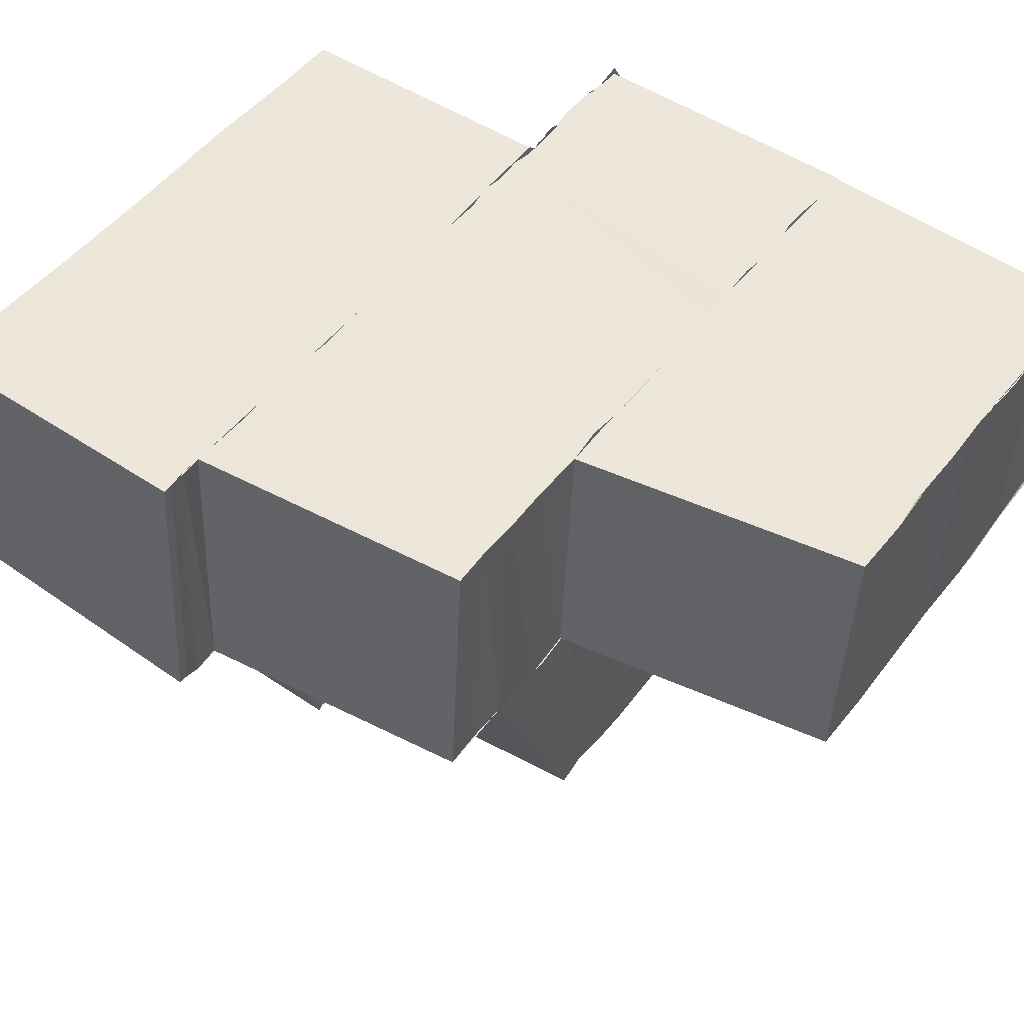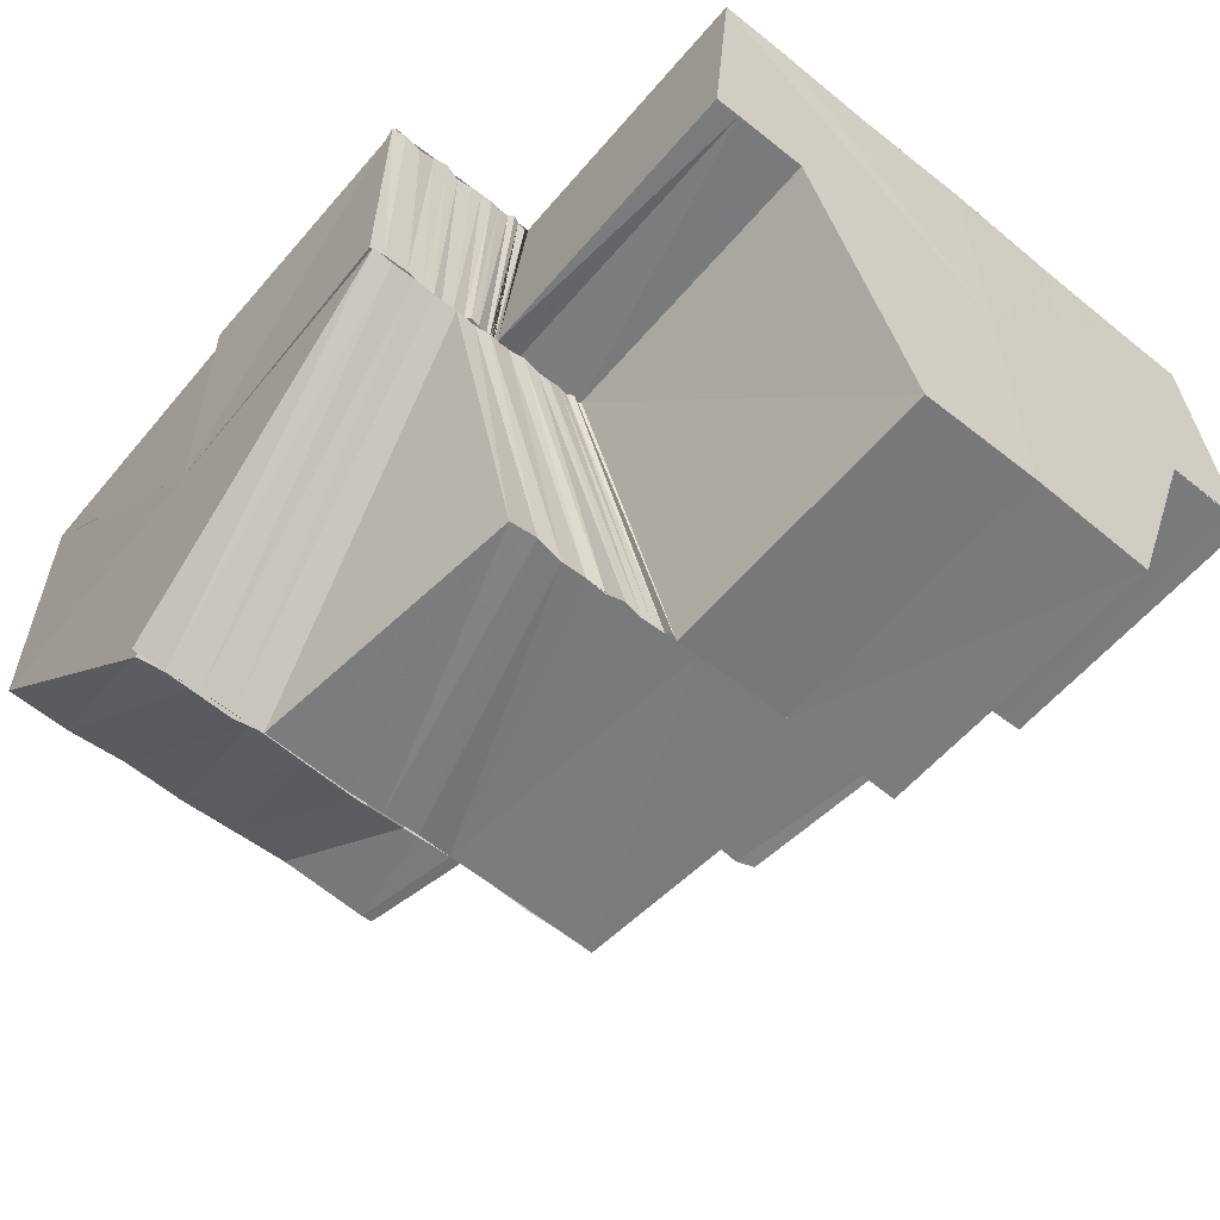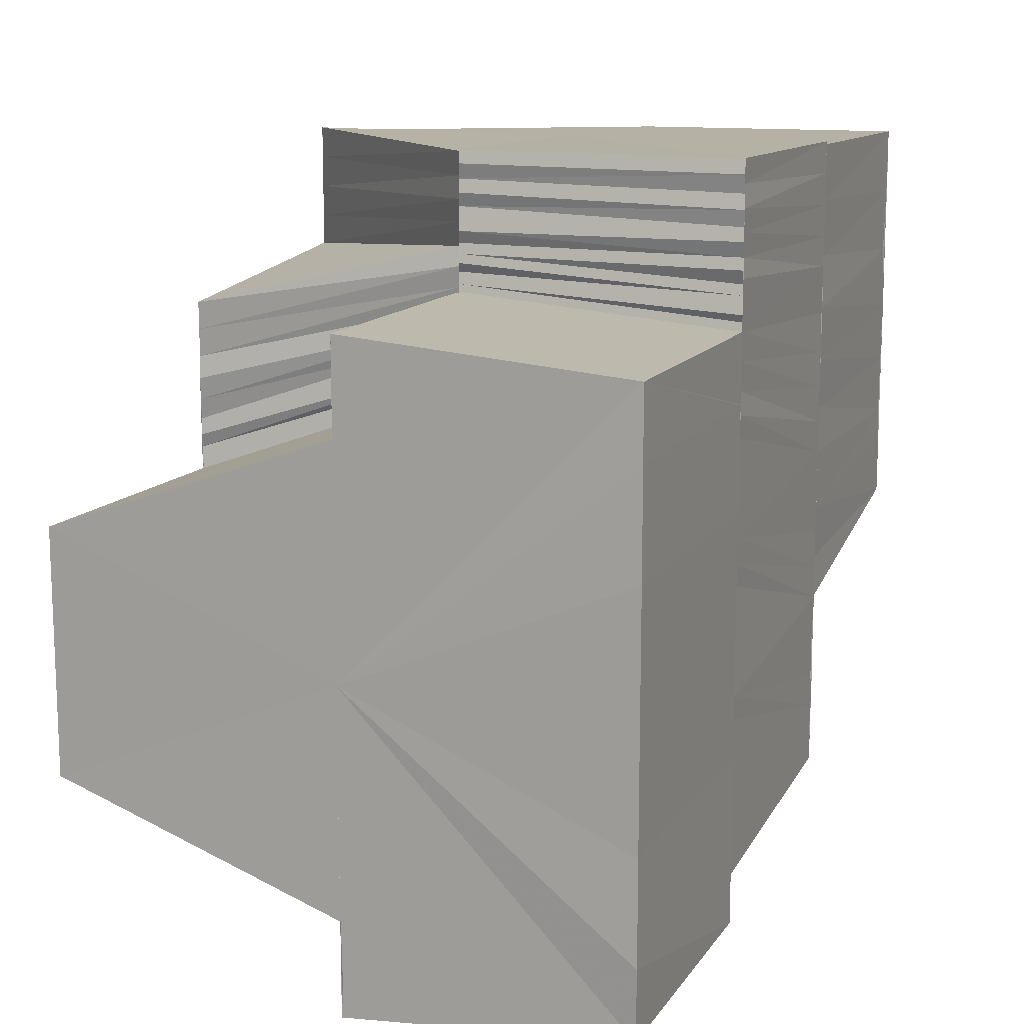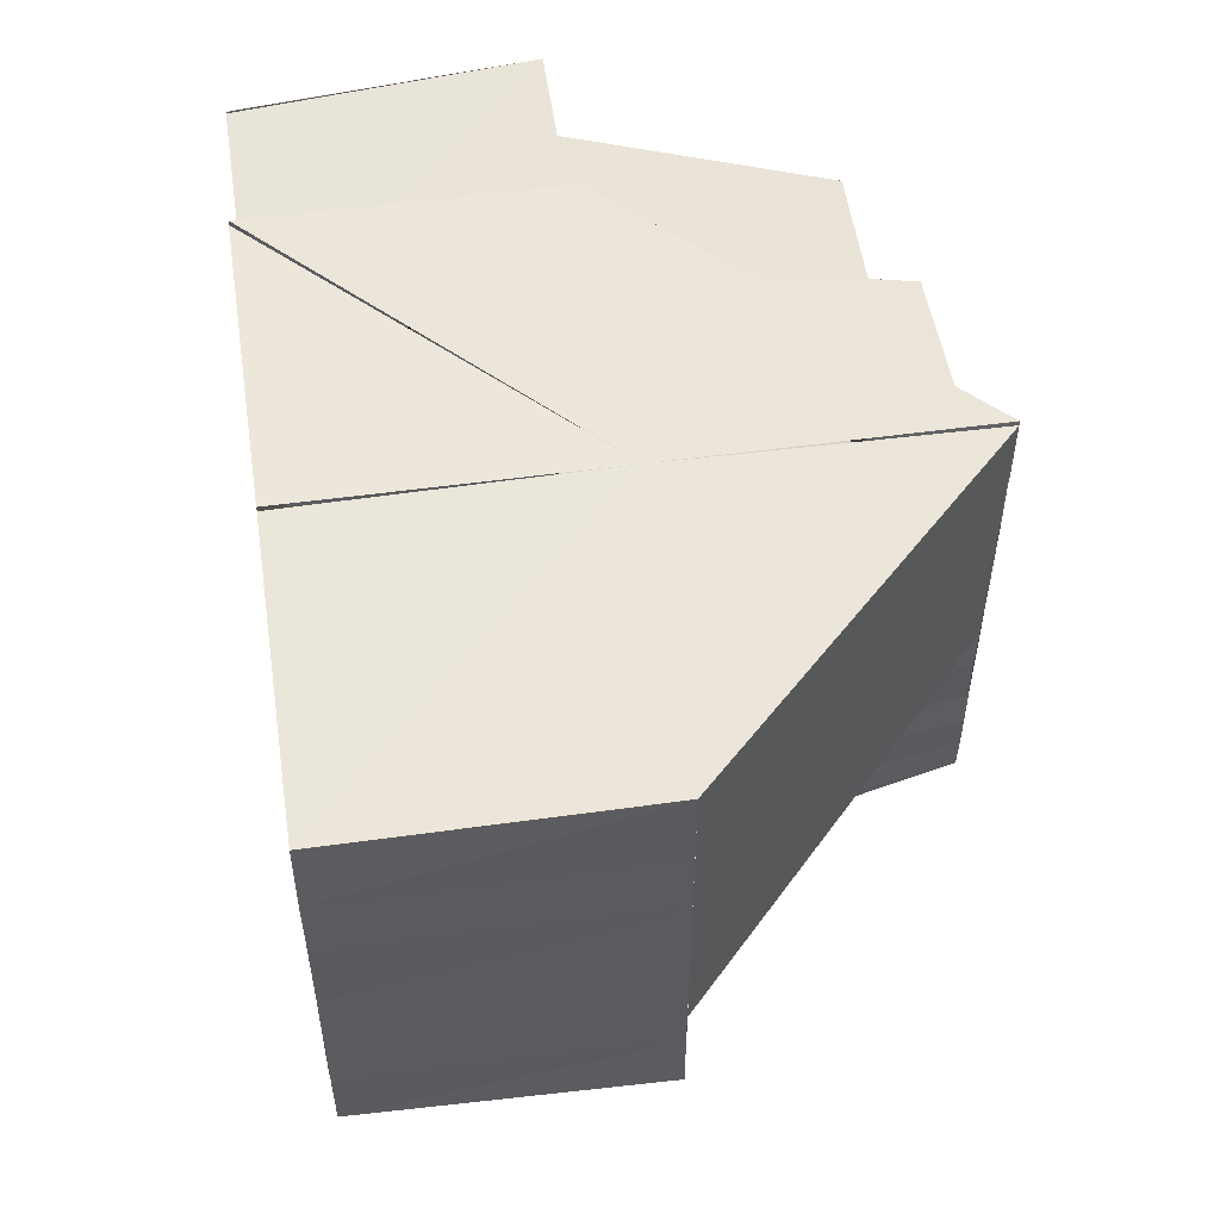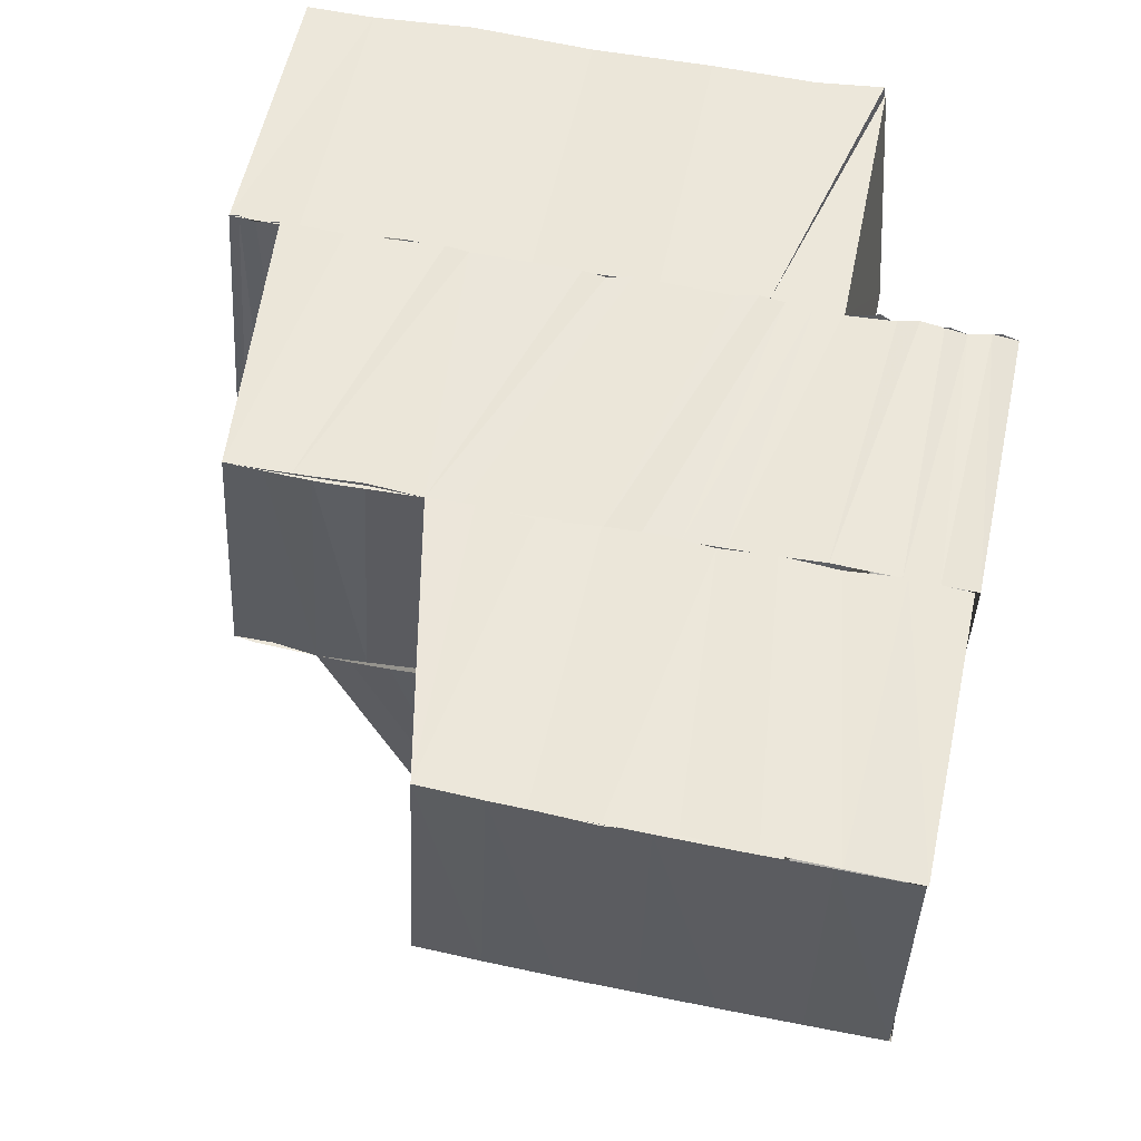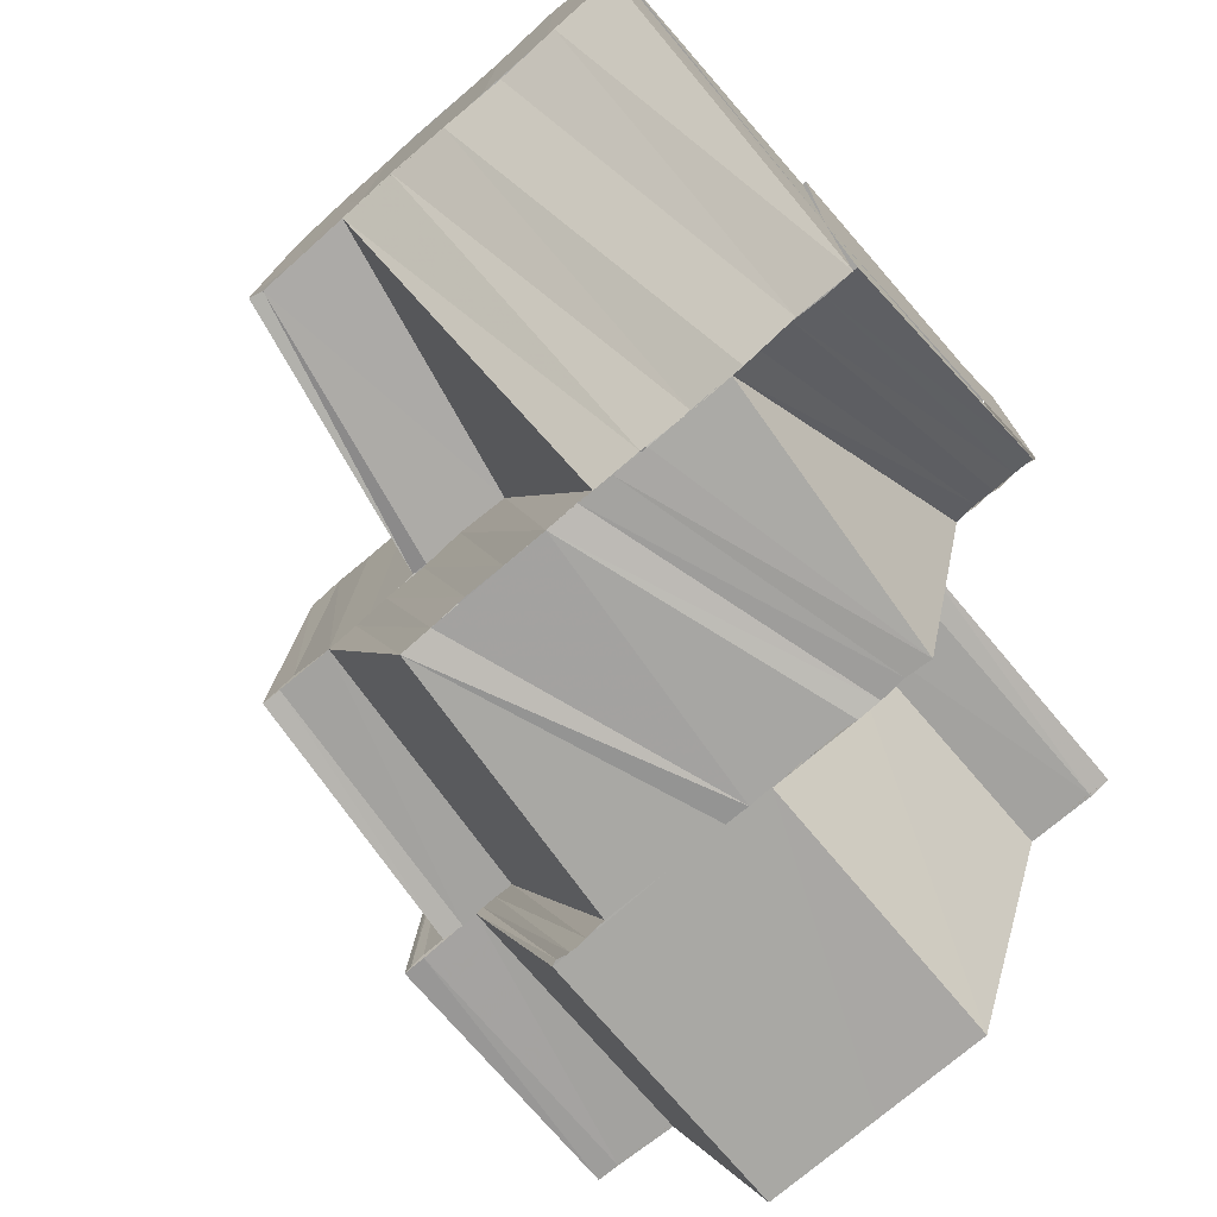
<metadata>
{"format":"obj","ext":"obj","renderer":"f3d","projection":"perspective","resolution":1024,"background":"white","views":[{"elev":51.4,"azim":-143.6,"up":"+Y"},{"elev":-58.4,"azim":50.1,"up":"+Y"},{"elev":12.8,"azim":112.0,"up":"+Z"},{"elev":54.8,"azim":-98.1,"up":"+Z"},{"elev":54.4,"azim":-78.0,"up":"+Y"},{"elev":-74.5,"azim":-49.1,"up":"+Y"}]}
</metadata>
<code>
o 29036
v 2223 1871 7.859
v 2223 1871 7.859
v 2223 1871 7.86
v 2223 1871 7.86
v 2223 1871 7.86
v 2223 1871 7.86
v 2223 1871 7.86
v 2223 1871 7.862
v 2223 1871 7.862
v 2223 1871 7.866
v 2223 1871 7.86
v 2223 1871 7.862
v 2223 1871 7.866
v 2223 1871 7.866
v 2223 1871 7.87
v 2223 1871 7.87
v 2223 1871 7.87
v 2223 1871 7.874
v 2223 1871 7.874
v 2223 1871 7.874
v 2223 1871 7.878
v 2223 1871 7.878
v 2223 1871 7.878
v 2223 1871 7.88
v 2223 1871 7.878
v 2223 1871 7.88
v 2223 1871 7.88
v 2223 1871 7.88
v 2223 1871 7.88
v 2223 1871 7.878
v 2223 1871 7.878
v 2223 1871 7.88
v 2223 1871 7.881
v 2223 1871 7.881
v 2223 1871 7.881
v 2223 1871 7.878
v 2223 1871 7.874
v 2223 1871 7.874
v 2223 1871 7.87
v 2223 1871 7.87
v 2223 1871 7.87
v 2223 1871 7.866
v 2223 1871 7.866
v 2223 1871 7.866
v 2223 1871 7.862
v 2223 1871 7.878
v 2223 1871 7.874
v 2223 1871 7.878
v 2223 1871 7.874
v 2223 1871 7.878
v 2223 1871 7.875
v 2223 1871 7.878
v 2223 1871 7.875
v 2223 1871 7.879
v 2223 1871 7.876
v 2223 1871 7.879
v 2223 1871 7.876
v 2223 1871 7.88
v 2223 1871 7.877
v 2223 1871 7.88
v 2223 1871 7.878
v 2223 1871 7.881
v 2223 1871 7.878
v 2223 1871 7.878
v 2223 1871 7.881
v 2223 1871 7.879
v 2223 1871 7.878
v 2223 1871 7.882
v 2223 1871 7.88
v 2223 1871 7.883
v 2223 1871 7.879
v 2223 1871 7.876
v 2223 1871 7.874
v 2223 1871 7.877
v 2223 1871 7.873
v 2223 1871 7.879
v 2223 1871 7.88
v 2223 1871 7.878
v 2223 1871 7.878
v 2223 1871 7.87
v 2223 1871 7.88
v 2223 1871 7.878
v 2223 1871 7.881
v 2223 1871 7.87
v 2223 1871 7.869
v 2223 1871 7.868
v 2223 1871 7.865
v 2223 1871 7.873
v 2223 1871 7.869
v 2223 1871 7.883
v 2223 1871 7.88
v 2223 1871 7.883
v 2223 1871 7.883
v 2223 1871 7.882
v 2223 1871 7.884
v 2223 1871 7.883
v 2223 1871 7.885
v 2223 1871 7.885
v 2223 1871 7.886
v 2223 1871 7.886
v 2223 1871 7.886
v 2223 1871 7.886
v 2223 1871 7.886
v 2223 1871 7.886
v 2223 1871 7.883
v 2223 1871 7.883
v 2223 1871 7.886
v 2223 1871 7.88
v 2223 1871 7.88
v 2223 1871 7.878
v 2223 1871 7.878
v 2223 1871 7.876
v 2223 1871 7.875
v 2223 1871 7.873
v 2223 1871 7.873
v 2223 1871 7.873
v 2223 1871 7.871
v 2223 1871 7.871
v 2223 1871 7.869
v 2223 1871 7.871
v 2223 1871 7.872
v 2223 1871 7.871
v 2223 1871 7.874
v 2223 1871 7.869
v 2223 1871 7.871
v 2223 1871 7.873
v 2223 1871 7.874
v 2223 1871 7.876
v 2223 1871 7.876
v 2223 1871 7.878
v 2223 1871 7.879
v 2223 1871 7.88
v 2223 1871 7.881
v 2223 1871 7.882
v 2223 1871 7.883
v 2223 1871 7.884
v 2223 1871 7.886
v 2223 1871 7.886
v 2223 1871 7.886
v 2223 1871 7.886
v 2223 1871 7.886
v 2223 1871 7.883
v 2223 1871 7.886
v 2223 1871 7.886
v 2223 1871 7.885
v 2223 1871 7.886
v 2223 1871 7.886
v 2223 1871 7.885
v 2223 1871 7.885
v 2223 1871 7.886
v 2223 1871 7.884
v 2223 1871 7.883
v 2223 1871 7.883
v 2223 1871 7.882
v 2223 1871 7.883
v 2223 1871 7.881
v 2223 1871 7.882
v 2223 1871 7.88
v 2223 1871 7.88
v 2223 1871 7.878
v 2223 1871 7.879
v 2223 1871 7.877
v 2223 1871 7.878
v 2223 1871 7.876
v 2223 1871 7.878
v 2223 1871 7.874
v 2223 1871 7.877
v 2223 1871 7.873
v 2223 1871 7.871
v 2223 1871 7.87
v 2223 1871 7.873
v 2223 1871 7.869
v 2223 1871 7.872
v 2223 1871 7.868
v 2223 1871 7.866
v 2223 1871 7.865
v 2223 1871 7.867
v 2223 1871 7.864
v 2223 1871 7.863
v 2223 1871 7.862
v 2223 1871 7.863
v 2223 1871 7.861
v 2223 1871 7.861
v 2223 1871 7.86
v 2223 1871 7.861
v 2223 1871 7.86
v 2223 1871 7.859
v 2223 1871 7.859
v 2223 1871 7.86
v 2223 1871 7.862
v 2223 1871 7.863
v 2223 1871 7.862
v 2223 1871 7.861
v 2223 1871 7.865
v 2223 1871 7.864
v 2223 1871 7.868
v 2223 1871 7.864
v 2223 1871 7.867
v 2223 1871 7.863
v 2223 1871 7.868
v 2223 1871 7.864
v 2223 1871 7.867
v 2223 1871 7.863
v 2223 1871 7.866
v 2223 1871 7.862
v 2223 1871 7.866
v 2223 1871 7.862
v 2223 1871 7.862
v 2223 1871 7.86
v 2223 1871 7.866
v 2223 1871 7.862
v 2223 1871 7.86
v 2223 1871 7.859
v 2223 1871 7.859
v 2223 1871 7.859
v 2223 1871 7.878
v 2223 1871 7.874
v 2223 1871 7.874
v 2223 1871 7.88
v 2223 1871 7.88
v 2223 1871 7.881
v 2223 1871 7.881
v 2223 1871 7.881
v 2223 1871 7.88
v 2223 1871 7.88
v 2223 1871 7.881
v 2223 1871 7.881
v 2223 1871 7.881
v 2223 1871 7.881
v 2223 1871 7.881
v 2223 1871 7.882
v 2223 1871 7.881
v 2223 1871 7.882
v 2223 1871 7.881
v 2223 1871 7.882
v 2223 1871 7.882
v 2223 1871 7.882
v 2223 1871 7.882
v 2223 1871 7.883
v 2223 1871 7.883
v 2223 1871 7.883
v 2223 1871 7.883
v 2223 1871 7.884
v 2223 1871 7.884
v 2223 1871 7.884
v 2223 1871 7.884
v 2223 1871 7.884
v 2223 1871 7.885
v 2223 1871 7.885
v 2223 1871 7.885
v 2223 1871 7.886
v 2223 1871 7.861
v 2223 1871 7.862
v 2223 1871 7.862
v 2223 1871 7.863
v 2223 1871 7.862
v 2223 1871 7.862
v 2223 1871 7.863
v 2223 1871 7.863
v 2223 1871 7.864
v 2223 1871 7.865
v 2223 1871 7.865
v 2223 1871 7.867
v 2223 1871 7.867
v 2223 1871 7.868
v 2223 1871 7.869
v 2223 1871 7.868
v 2223 1871 7.871
v 2223 1871 7.869
v 2223 1871 7.871
v 2223 1871 7.871
v 2223 1871 7.868
v 2223 1871 7.872
v 2223 1871 7.874
v 2223 1871 7.876
v 2223 1871 7.878
v 2223 1871 7.874
v 2223 1871 7.876
v 2223 1871 7.871
v 2223 1871 7.88
v 2223 1871 7.873
v 2223 1871 7.879
v 2223 1871 7.869
v 2223 1871 7.882
v 2223 1871 7.871
v 2223 1871 7.881
v 2223 1871 7.867
v 2223 1871 7.866
v 2223 1871 7.884
v 2223 1871 7.886
v 2223 1871 7.869
v 2223 1871 7.865
v 2223 1871 7.869
v 2223 1871 7.87
v 2223 1871 7.859
v 2223 1871 7.86
v 2223 1871 7.87
v 2223 1871 7.862
v 2223 1871 7.866
v 2223 1871 7.87
v 2223 1871 7.874
v 2223 1871 7.878
v 2223 1871 7.88
v 2223 1871 7.88
v 2223 1871 7.881
v 2223 1871 7.866
v 2223 1871 7.862
v 2223 1871 7.87
v 2223 1871 7.874
v 2223 1871 7.878
f 1 2 3
f 2 4 5
f 6 7 8
f 8 9 10
f 11 9 12
f 9 13 14
f 10 13 15
f 13 16 17
f 15 16 18
f 16 19 20
f 18 19 21
f 19 22 23
f 21 22 24
f 22 25 26
f 25 27 28
f 29 30 31
f 29 32 30
f 33 32 29
f 34 35 29
f 36 30 37
f 37 38 39
f 38 40 41
f 39 40 42
f 40 43 44
f 42 43 45
f 46 47 38
f 48 46 49
f 46 50 47
f 50 51 47
f 50 52 51
f 52 53 51
f 52 54 53
f 54 55 53
f 54 56 55
f 56 57 55
f 56 58 57
f 58 59 57
f 58 60 59
f 60 61 59
f 60 62 61
f 62 63 64
f 65 66 63
f 62 65 67
f 68 69 66
f 68 70 69
f 65 68 71
f 67 72 73
f 71 74 72
f 61 73 75
f 76 77 74
f 78 76 72
f 79 78 73
f 75 73 80
f 81 82 74
f 81 83 82
f 75 84 85
f 86 85 87
f 88 75 89
f 88 89 86
f 90 83 91
f 92 93 83
f 93 94 83
f 93 95 94
f 95 96 94
f 95 97 96
f 97 98 96
f 97 99 98
f 100 101 98
f 100 101 102
f 103 104 102
f 103 104 105
f 106 107 105
f 106 105 108
f 109 106 108
f 109 108 110
f 111 109 110
f 111 110 112
f 113 111 112
f 113 112 114
f 115 113 114
f 115 116 117
f 118 117 119
f 118 115 120
f 120 121 122
f 114 123 121
f 124 125 122
f 125 126 121
f 121 123 127
f 123 128 127
f 123 129 128
f 129 130 128
f 129 131 130
f 131 132 130
f 131 133 132
f 133 134 132
f 133 135 134
f 135 136 134
f 135 137 136
f 138 139 136
f 138 139 102
f 140 141 102
f 140 141 142
f 143 144 102
f 143 144 145
f 146 147 102
f 146 147 148
f 149 150 145
f 149 145 151
f 152 149 151
f 152 151 153
f 154 152 153
f 154 153 155
f 156 154 155
f 156 155 157
f 158 156 157
f 159 156 158
f 160 159 158
f 160 158 161
f 162 160 161
f 162 161 163
f 164 162 163
f 164 163 165
f 166 164 165
f 166 165 167
f 168 166 167
f 169 166 168
f 170 169 168
f 170 168 171
f 172 170 171
f 172 171 173
f 174 172 173
f 175 172 174
f 176 175 174
f 176 174 177
f 178 176 177
f 179 176 178
f 180 181 178
f 182 180 183
f 184 185 183
f 184 183 186
f 187 184 186
f 187 186 11
f 188 187 189
f 190 191 185
f 191 192 193
f 194 191 190
f 195 194 190
f 196 194 197
f 198 195 199
f 198 200 201
f 202 198 199
f 202 199 203
f 204 202 203
f 204 203 205
f 206 204 207
f 208 205 209
f 210 211 208
f 205 212 209
f 209 212 213
f 212 214 215
f 216 217 218
f 219 220 221
f 220 222 223
f 224 225 226
f 225 227 33
f 225 228 227
f 228 229 227
f 228 230 229
f 230 231 229
f 230 232 231
f 232 233 231
f 232 234 233
f 234 235 233
f 234 236 235
f 236 237 235
f 236 238 237
f 238 239 237
f 238 240 239
f 240 241 239
f 240 242 241
f 242 243 241
f 242 244 243
f 244 245 243
f 244 246 245
f 246 247 245
f 246 248 247
f 248 249 247
f 248 250 249
f 250 148 249
f 250 251 148
f 252 253 254
f 253 255 256
f 257 258 259
f 258 260 179
f 258 261 260
f 261 262 260
f 261 263 262
f 263 264 262
f 263 265 264
f 265 266 264
f 267 268 266
f 269 270 265
f 270 271 272
f 273 270 269
f 273 274 270
f 275 274 273
f 275 276 274
f 277 275 273
f 276 278 274
f 277 273 279
f 276 280 278
f 281 277 279
f 280 282 278
f 281 279 283
f 280 284 282
f 285 281 283
f 284 286 282
f 285 283 287
f 80 285 287
f 80 287 288
f 284 289 286
f 289 142 286
f 289 290 142
f 291 288 292
f 293 294 288
f 295 296 297
f 296 298 297
f 298 299 297
f 299 300 297
f 300 301 297
f 301 302 297
f 302 303 297
f 304 305 297
f 306 307 297
f 308 306 297
f 309 308 297
f 310 309 297

</code>
